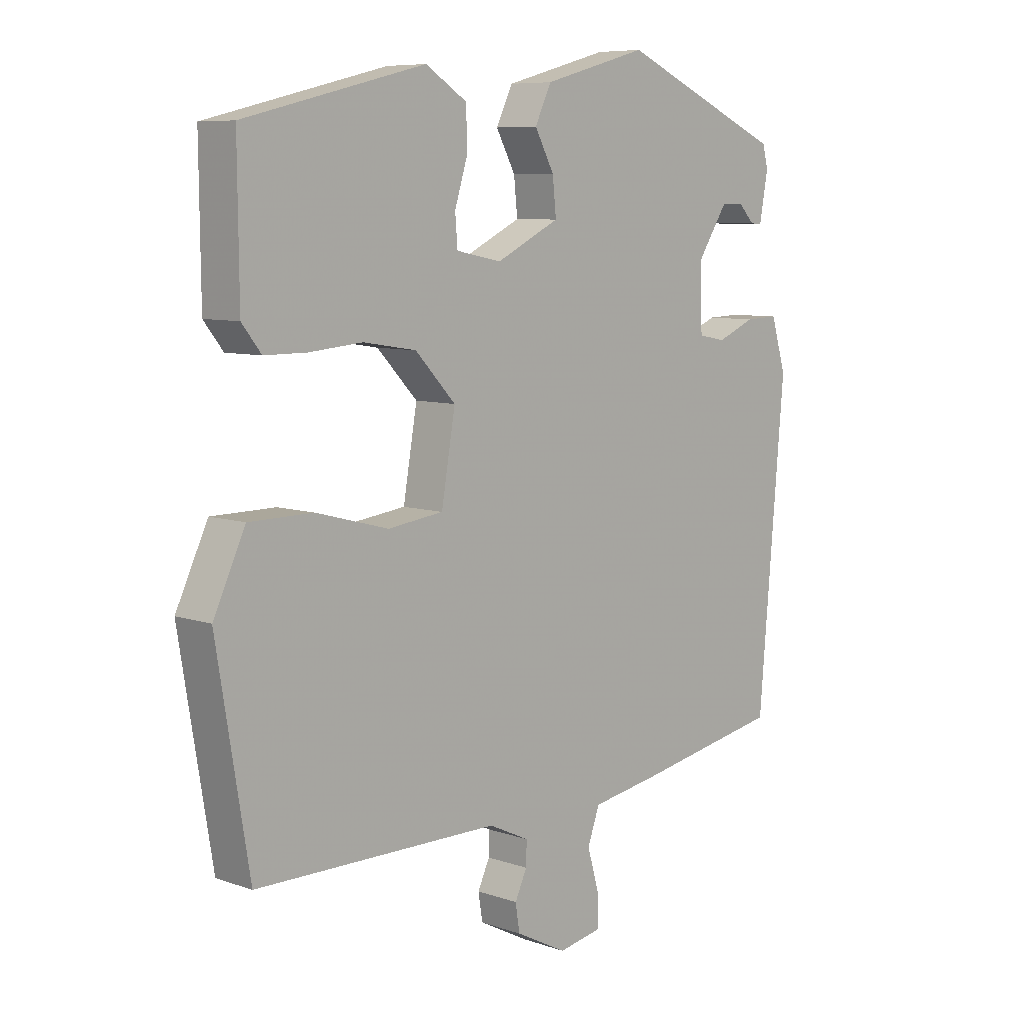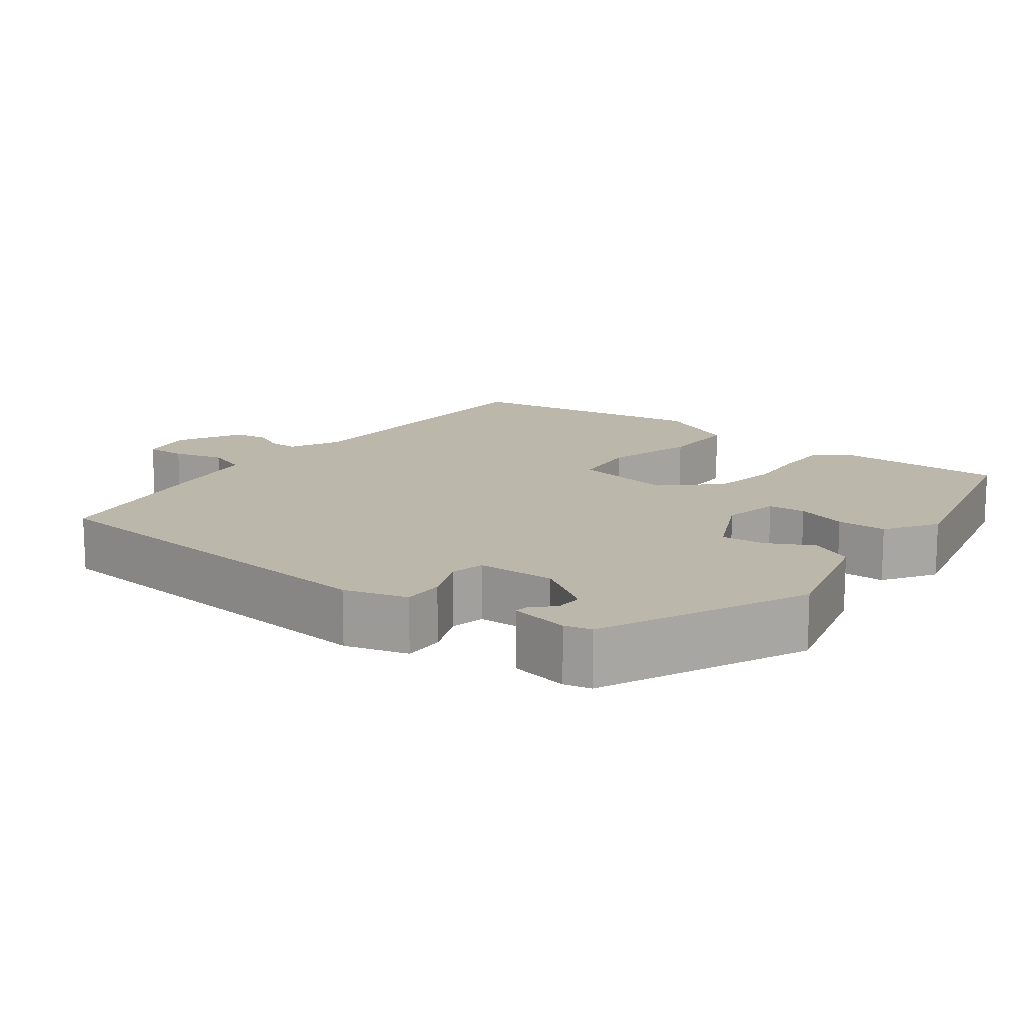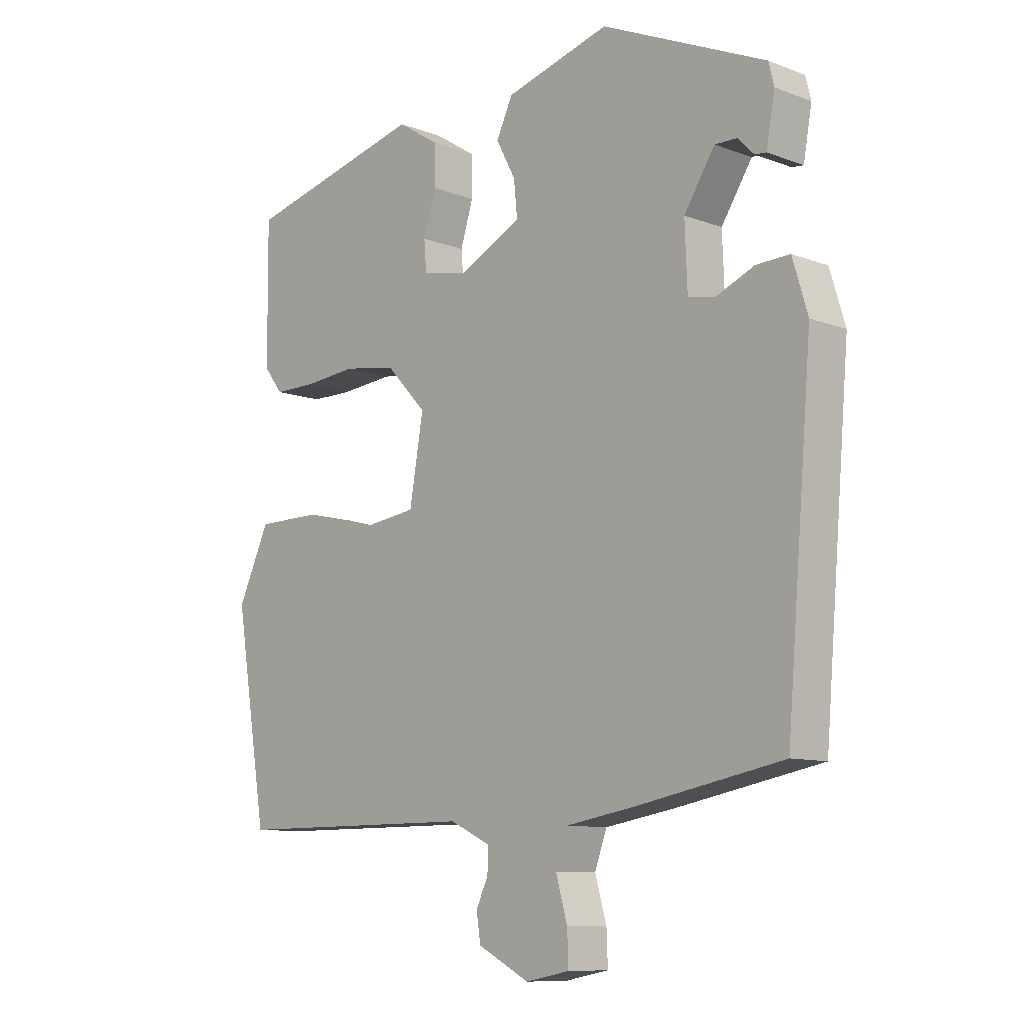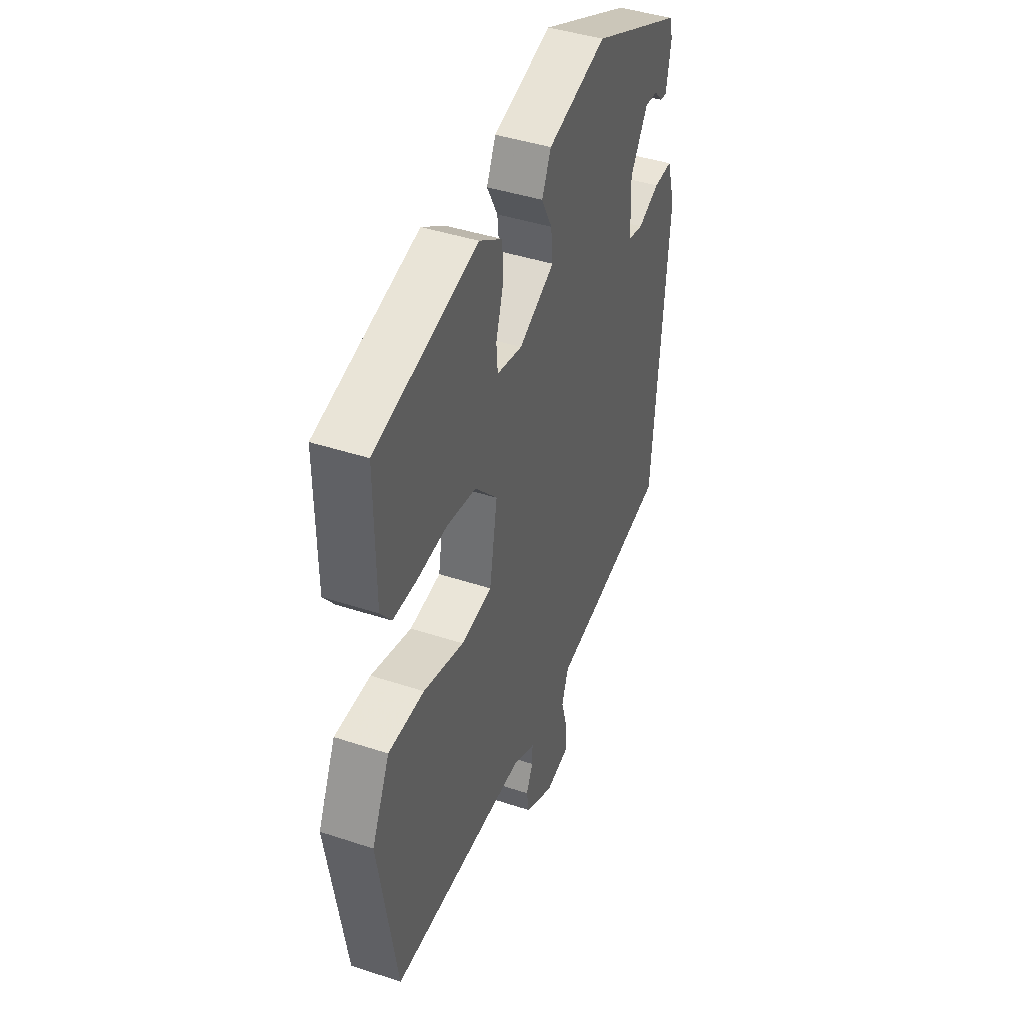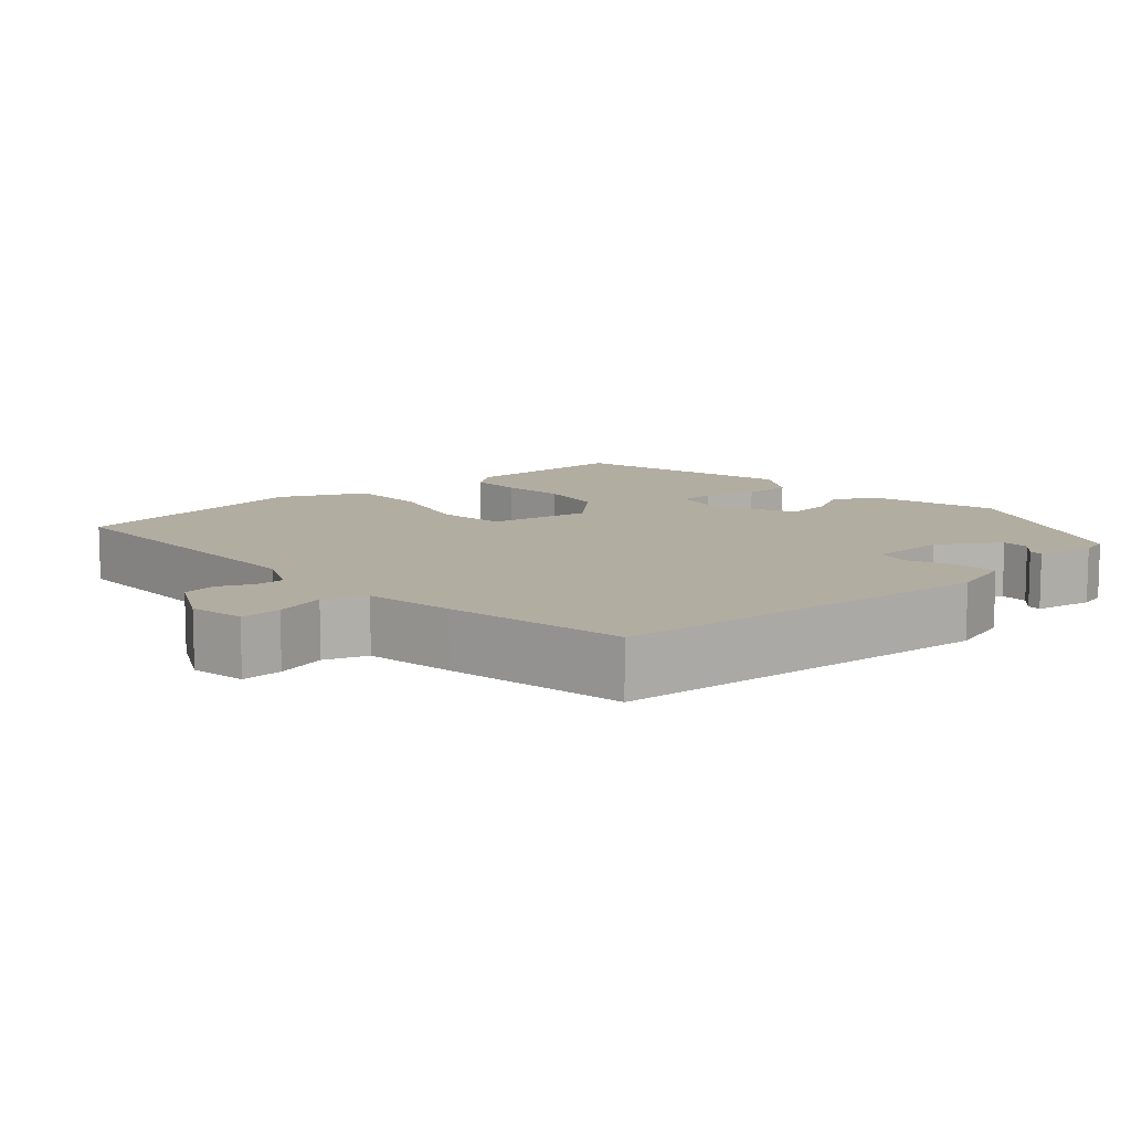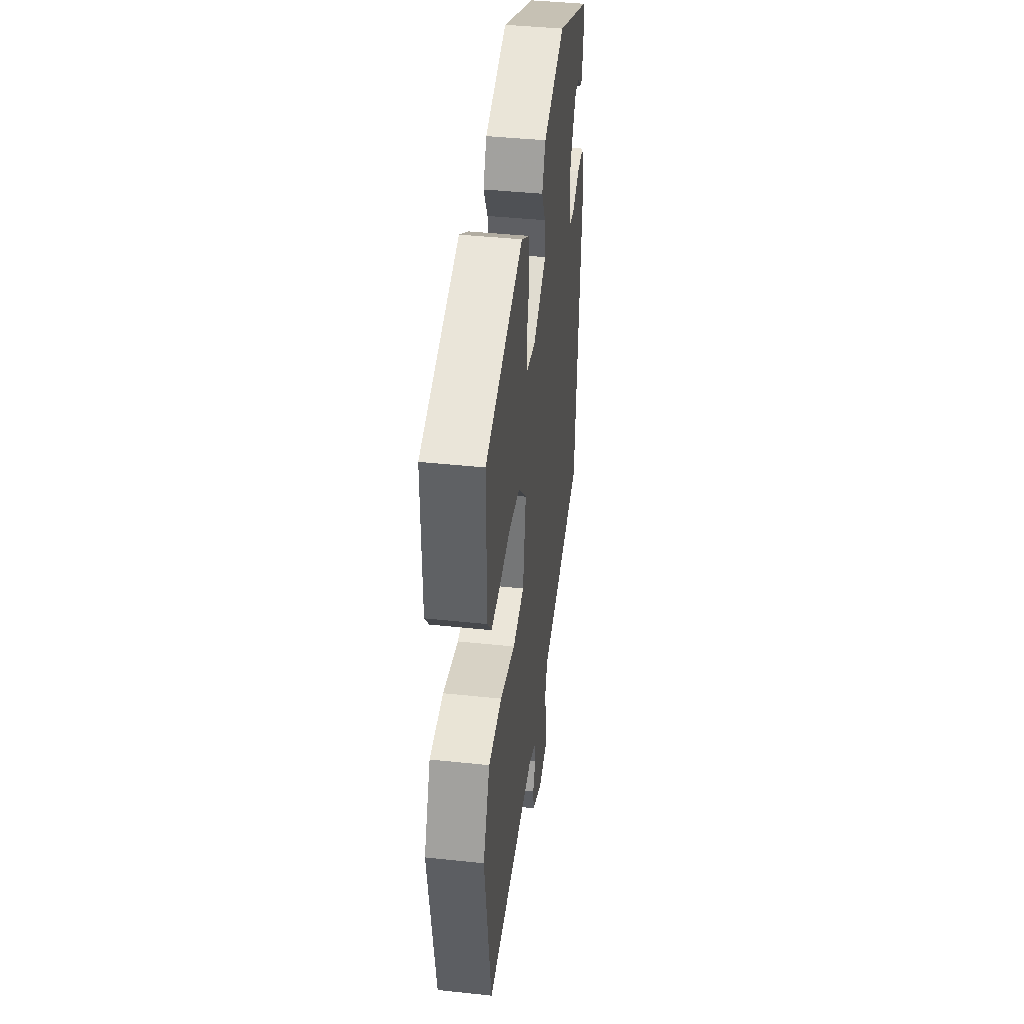
<metadata>
{"format":"obj","ext":"obj","renderer":"f3d","projection":"perspective","resolution":1024,"background":"white","views":[{"elev":7.8,"azim":134.1,"up":"+Z"},{"elev":14.2,"azim":-52.3,"up":"+Y"},{"elev":-10.0,"azim":-134.0,"up":"+Z"},{"elev":42.4,"azim":111.6,"up":"+Z"},{"elev":10.5,"azim":-131.5,"up":"+Y"},{"elev":42.0,"azim":97.3,"up":"+Z"}]}
</metadata>
<code>
v 0.492 0.07 -0.471
v 0.087 0.07 -0.472
v 0.02 0.07 -0.504
v 0.021 0.07 -0.543
v 0.041 0.07 -0.586
v 0.034 0.07 -0.631
v -0.051 0.07 -0.675
v -0.124 0.07 -0.661
v -0.122 0.07 -0.607
v -0.103 0.07 -0.54
v -0.123 0.07 -0.484
v -0.241 0.07 -0.464
v -0.479 0.07 -0.419
v -0.522 0.07 0.089
v -0.497 0.07 0.172
v -0.442 0.07 0.17
v -0.379 0.07 0.143
v -0.334 0.07 0.152
v -0.33 0.07 0.256
v -0.381 0.07 0.335
v -0.418 0.07 0.334
v -0.444 0.07 0.307
v -0.463 0.07 0.305
v -0.477 0.07 0.383
v -0.468 0.07 0.419
v -0.196 0.07 0.54
v -0.023 0.07 0.492
v 0.004 0.07 0.435
v -0.028 0.07 0.375
v -0.034 0.07 0.316
v 0.071 0.07 0.264
v 0.146 0.07 0.279
v 0.15 0.07 0.329
v 0.129 0.07 0.397
v 0.13 0.07 0.463
v 0.199 0.07 0.507
v 0.499 0.07 0.433
v 0.497 0.07 0.205
v 0.465 0.07 0.164
v 0.395 0.07 0.164
v 0.307 0.07 0.172
v 0.219 0.07 0.158
v 0.152 0.07 0.087
v 0.175 0.07 -0.048
v 0.267 0.07 -0.06
v 0.387 0.07 -0.028
v 0.493 0.07 -0.029
v 0.546 0.07 -0.142
v 0.492 0 -0.471
v 0.087 0 -0.472
v 0.02 0 -0.504
v 0.021 0 -0.543
v 0.041 0 -0.586
v 0.034 0 -0.631
v -0.051 0 -0.675
v -0.124 0 -0.661
v -0.122 0 -0.607
v -0.103 0 -0.54
v -0.123 0 -0.484
v -0.241 0 -0.464
v -0.479 0 -0.419
v -0.522 0 0.089
v -0.497 0 0.172
v -0.442 0 0.17
v -0.379 0 0.143
v -0.334 0 0.152
v -0.33 0 0.256
v -0.381 0 0.335
v -0.418 0 0.334
v -0.444 0 0.307
v -0.463 0 0.305
v -0.477 0 0.383
v -0.468 0 0.419
v -0.196 0 0.54
v -0.023 0 0.492
v 0.004 0 0.435
v -0.028 0 0.375
v -0.034 0 0.316
v 0.071 0 0.264
v 0.146 0 0.279
v 0.15 0 0.329
v 0.129 0 0.397
v 0.13 0 0.463
v 0.199 0 0.507
v 0.499 0 0.433
v 0.497 0 0.205
v 0.465 0 0.164
v 0.395 0 0.164
v 0.307 0 0.172
v 0.219 0 0.158
v 0.152 0 0.087
v 0.175 0 -0.048
v 0.267 0 -0.06
v 0.387 0 -0.028
v 0.493 0 -0.029
v 0.546 0 -0.142
f 45 46 47 48
f 44 45 48 1
f 38 39 40 41
f 38 41 42
f 37 38 42
f 36 37 42
f 33 34 35 36
f 32 33 36 42
f 31 32 42 43
f 26 27 28 29
f 26 29 30
f 25 26 30
f 21 22 23 24
f 20 21 24 25
f 14 15 16 17
f 14 17 18
f 11 12 13 14
f 11 14 18
f 10 11 18 19
f 8 9 10
f 7 8 10
f 4 5 6 7
f 3 4 7 10
f 2 3 10 19
f 44 1 2 19
f 20 25 30 31
f 31 43 44
f 19 20 31 44
f 96 95 94 93
f 49 96 93 92
f 89 88 87 86
f 90 89 86
f 90 86 85
f 90 85 84
f 84 83 82 81
f 90 84 81 80
f 91 90 80 79
f 77 76 75 74
f 78 77 74
f 78 74 73
f 72 71 70 69
f 73 72 69 68
f 65 64 63 62
f 66 65 62
f 62 61 60 59
f 66 62 59
f 67 66 59 58
f 58 57 56
f 58 56 55
f 55 54 53 52
f 58 55 52 51
f 67 58 51 50
f 67 50 49 92
f 79 78 73 68
f 92 91 79
f 92 79 68 67
f 1 49 50 2
f 2 50 51 3
f 3 51 52 4
f 4 52 53 5
f 5 53 54 6
f 6 54 55 7
f 7 55 56 8
f 8 56 57 9
f 9 57 58 10
f 10 58 59 11
f 11 59 60 12
f 12 60 61 13
f 13 61 62 14
f 14 62 63 15
f 15 63 64 16
f 16 64 65 17
f 17 65 66 18
f 18 66 67 19
f 19 67 68 20
f 20 68 69 21
f 21 69 70 22
f 22 70 71 23
f 23 71 72 24
f 24 72 73 25
f 25 73 74 26
f 26 74 75 27
f 27 75 76 28
f 28 76 77 29
f 29 77 78 30
f 30 78 79 31
f 31 79 80 32
f 32 80 81 33
f 33 81 82 34
f 34 82 83 35
f 35 83 84 36
f 36 84 85 37
f 37 85 86 38
f 38 86 87 39
f 39 87 88 40
f 40 88 89 41
f 41 89 90 42
f 42 90 91 43
f 43 91 92 44
f 44 92 93 45
f 45 93 94 46
f 46 94 95 47
f 47 95 96 48
f 48 96 49 1

</code>
